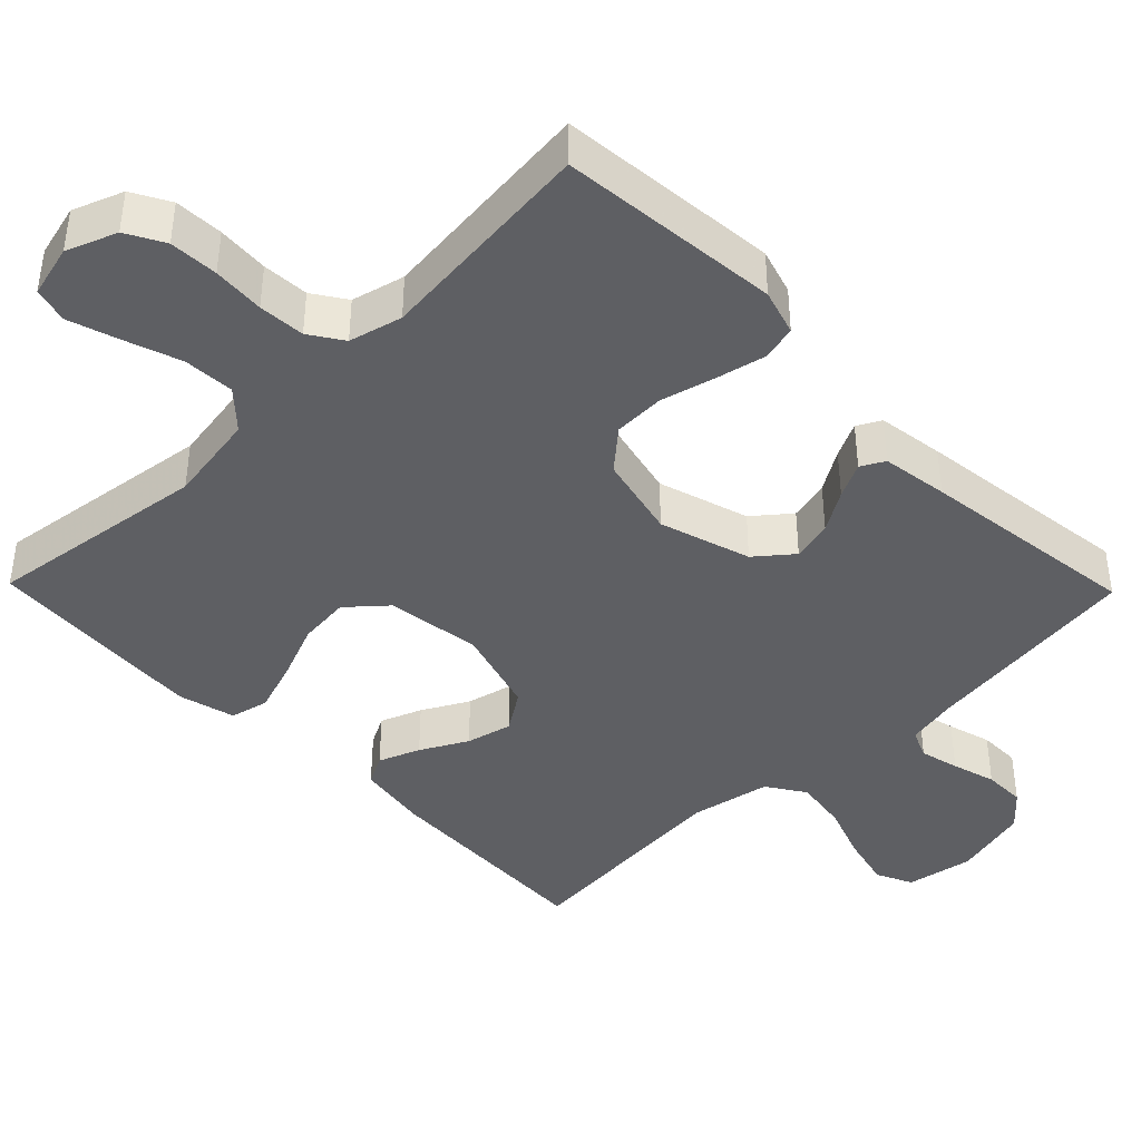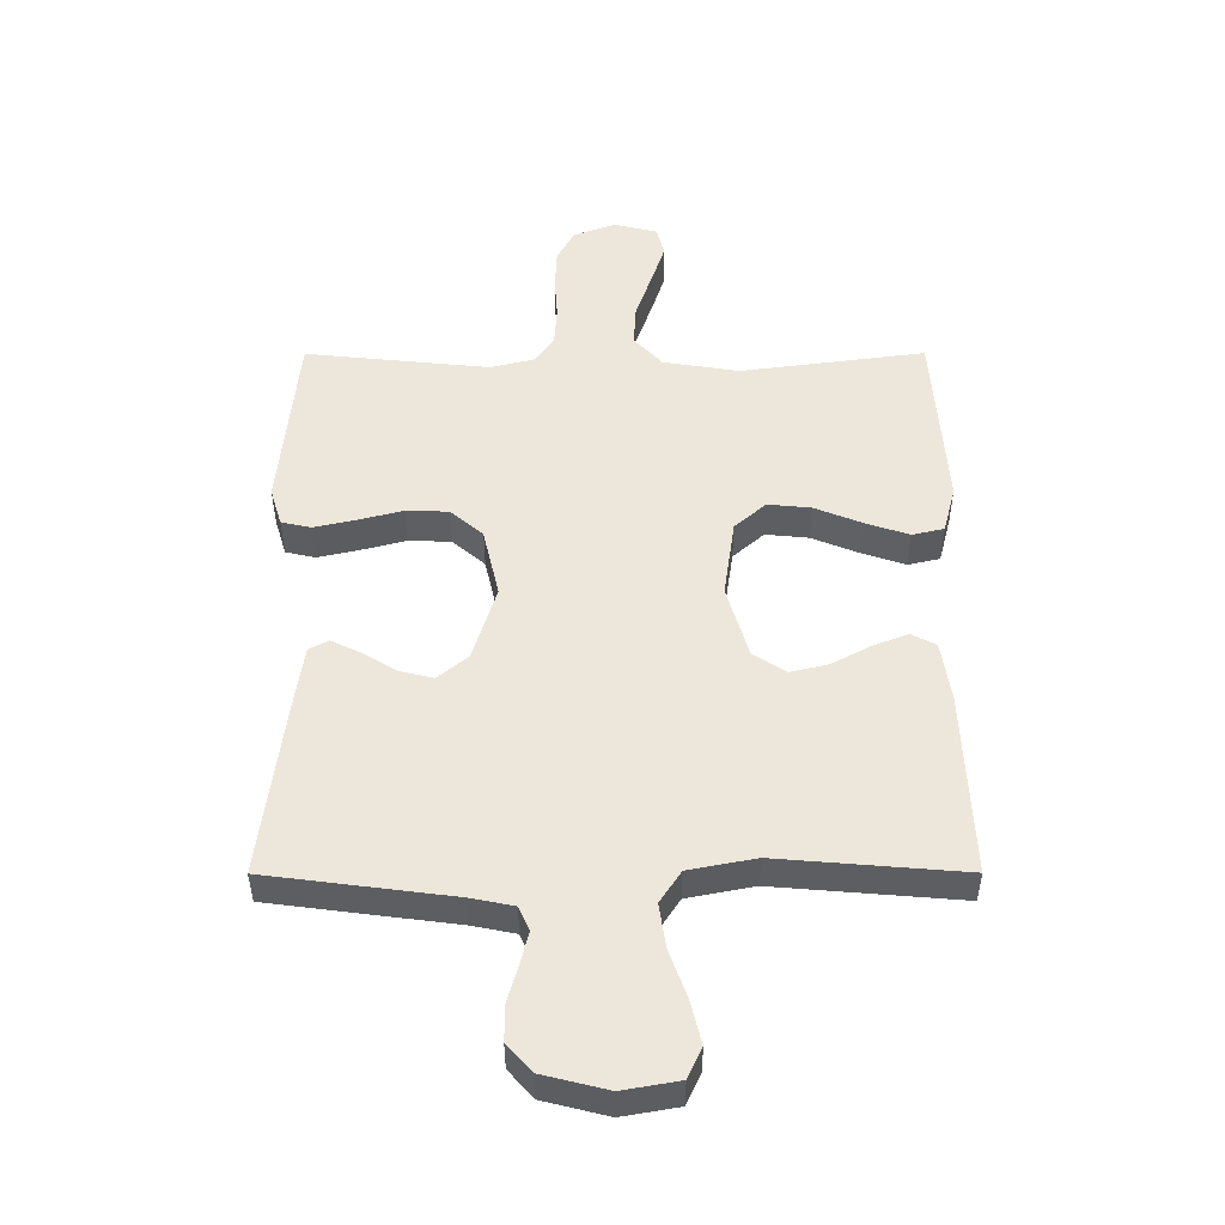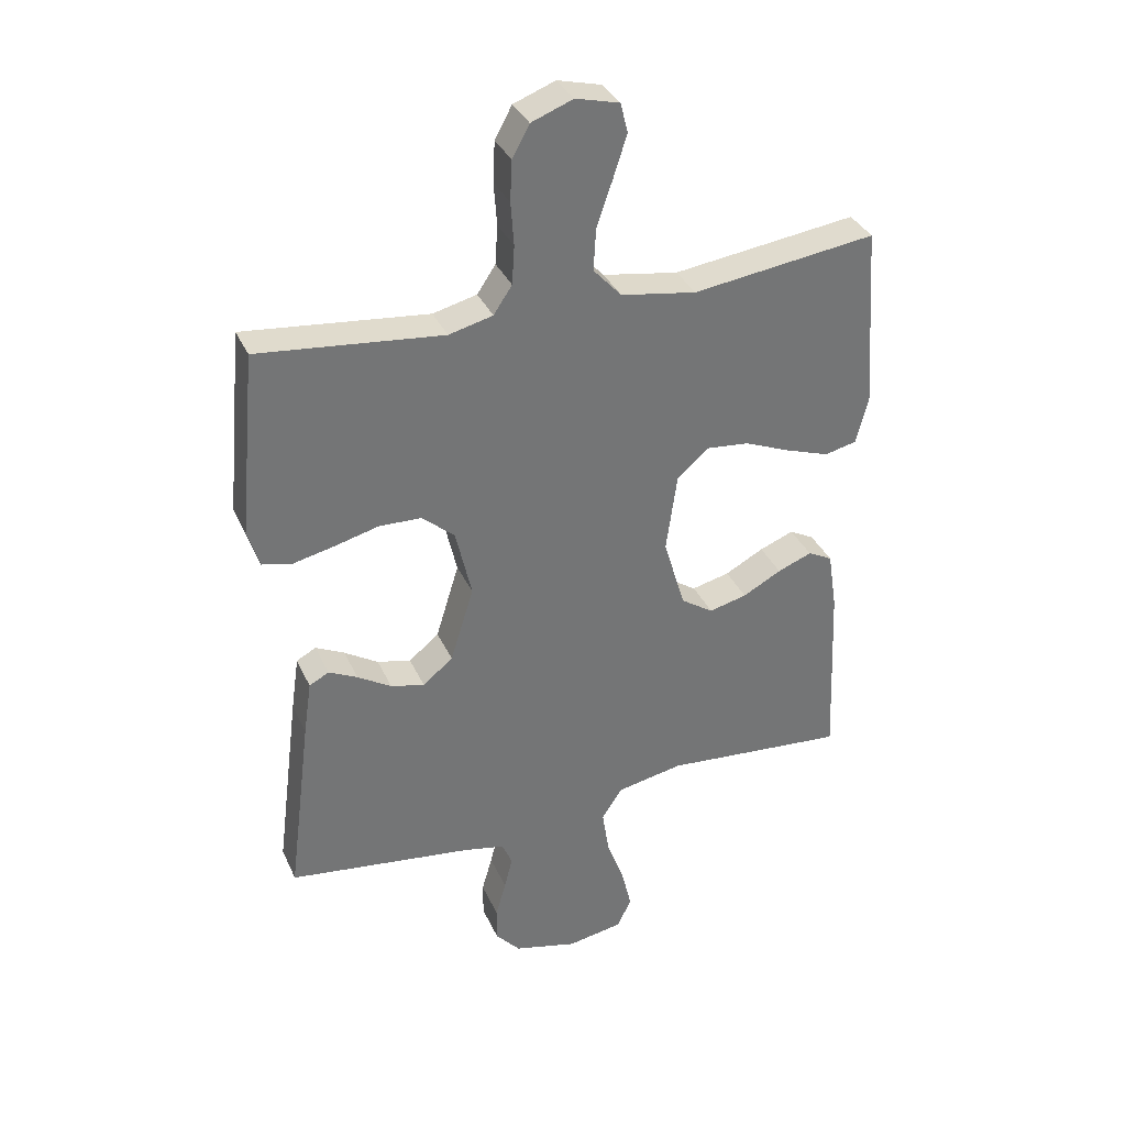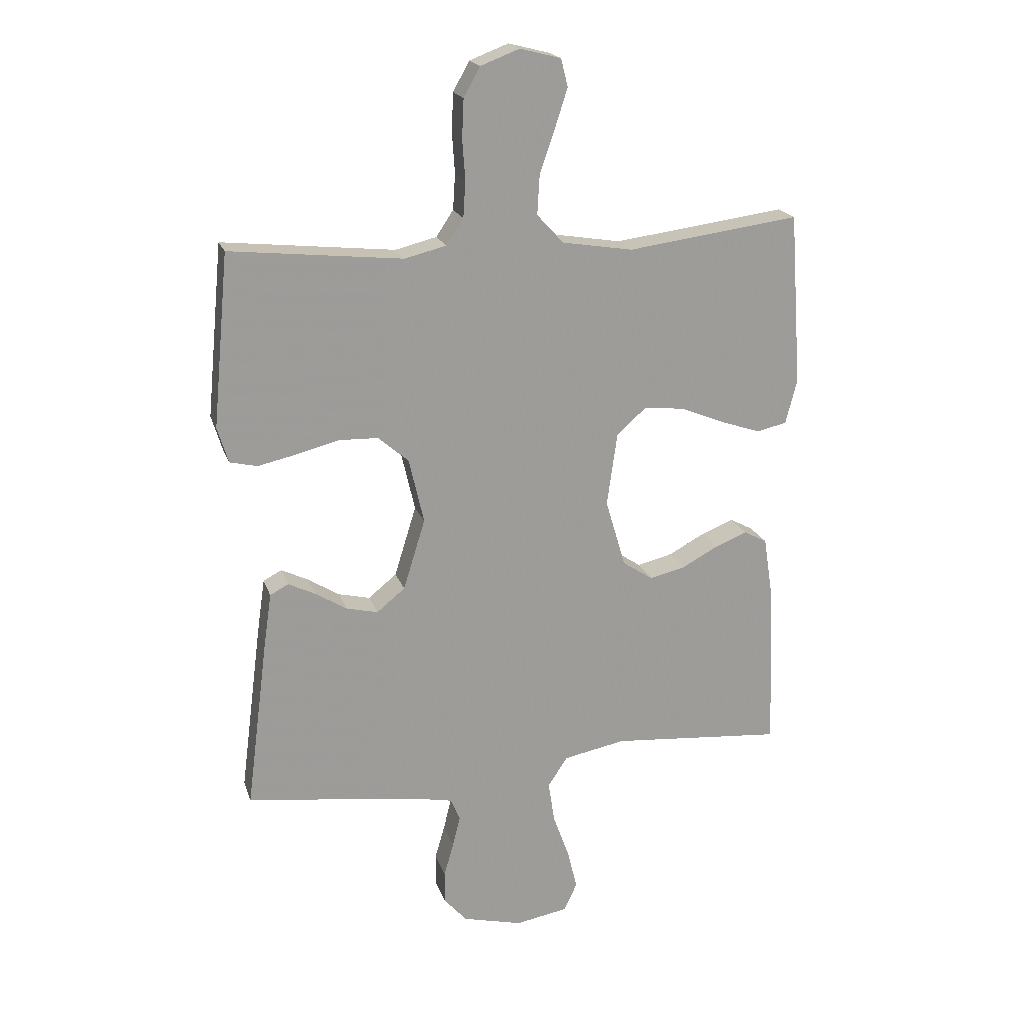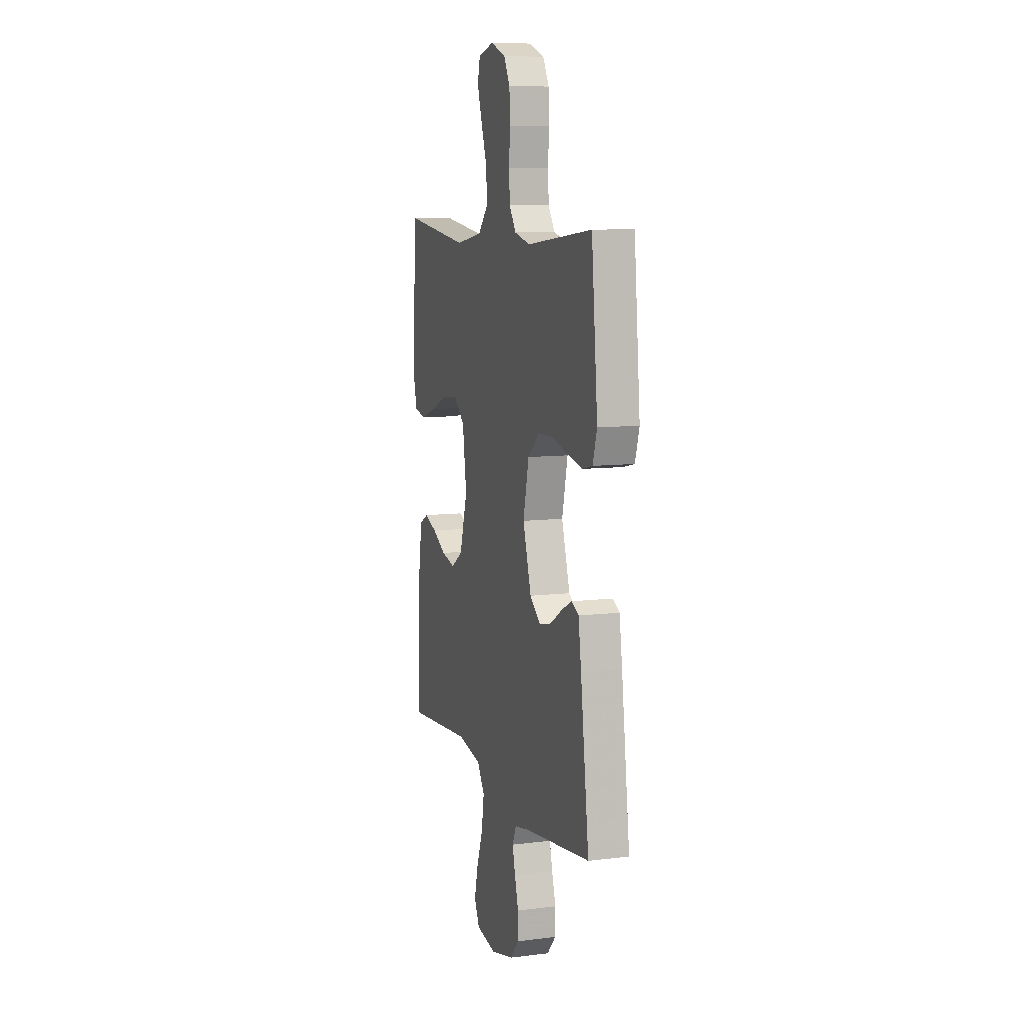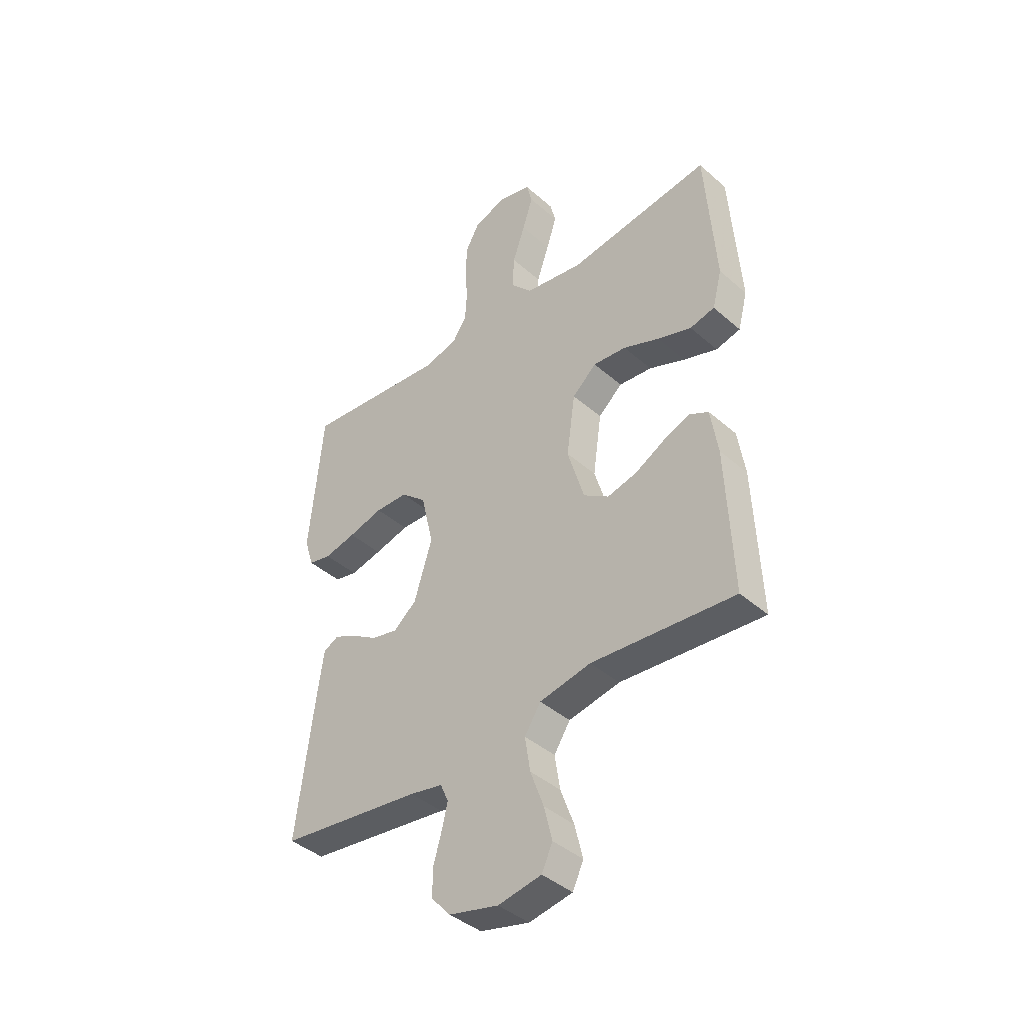
<metadata>
{"format":"obj","ext":"obj","renderer":"f3d","projection":"perspective","resolution":1024,"background":"white","views":[{"elev":-41.6,"azim":44.3,"up":"+Y"},{"elev":-39.4,"azim":-179.9,"up":"+Z"},{"elev":34.7,"azim":158.1,"up":"+Z"},{"elev":19.7,"azim":164.3,"up":"+Z"},{"elev":9.0,"azim":71.8,"up":"+Z"},{"elev":-41.2,"azim":-136.6,"up":"+Z"}]}
</metadata>
<code>
v 0.5 0.07 0.5
v 0.528 0.07 0.2
v 0.509 0.07 0.138
v 0.461 0.07 0.127
v 0.394 0.07 0.142
v 0.321 0.07 0.161
v 0.252 0.07 0.159
v 0.199 0.07 0.113
v 0.173 0.07 0
v 0.211 0.07 -0.123
v 0.26 0.07 -0.163
v 0.315 0.07 -0.15
v 0.37 0.07 -0.116
v 0.417 0.07 -0.093
v 0.449 0.07 -0.11
v 0.462 0.07 -0.2
v 0.5 0.07 -0.5
v 0.2 0.07 -0.539
v 0.131 0.07 -0.553
v 0.114 0.07 -0.592
v 0.127 0.07 -0.645
v 0.144 0.07 -0.704
v 0.144 0.07 -0.761
v 0.104 0.07 -0.806
v 0 0.07 -0.832
v -0.091 0.07 -0.816
v -0.114 0.07 -0.767
v -0.097 0.07 -0.697
v -0.069 0.07 -0.62
v -0.058 0.07 -0.548
v -0.092 0.07 -0.496
v -0.2 0.07 -0.475
v -0.5 0.07 -0.5
v -0.487 0.07 -0.2
v -0.472 0.07 -0.103
v -0.432 0.07 -0.082
v -0.376 0.07 -0.104
v -0.313 0.07 -0.138
v -0.251 0.07 -0.153
v -0.198 0.07 -0.118
v -0.163 0.07 0
v -0.181 0.07 0.128
v -0.232 0.07 0.173
v -0.302 0.07 0.166
v -0.378 0.07 0.135
v -0.449 0.07 0.111
v -0.501 0.07 0.123
v -0.521 0.07 0.2
v -0.5 0.07 0.5
v -0.2 0.07 0.46
v -0.077 0.07 0.48
v -0.031 0.07 0.53
v -0.035 0.07 0.599
v -0.061 0.07 0.674
v -0.083 0.07 0.742
v -0.071 0.07 0.79
v 0 0.07 0.808
v 0.068 0.07 0.782
v 0.096 0.07 0.731
v 0.099 0.07 0.665
v 0.094 0.07 0.595
v 0.098 0.07 0.532
v 0.128 0.07 0.487
v 0.2 0.07 0.469
v 0.5 0 0.5
v 0.528 0 0.2
v 0.509 0 0.138
v 0.461 0 0.127
v 0.394 0 0.142
v 0.321 0 0.161
v 0.252 0 0.159
v 0.199 0 0.113
v 0.173 0 0
v 0.211 0 -0.123
v 0.26 0 -0.163
v 0.315 0 -0.15
v 0.37 0 -0.116
v 0.417 0 -0.093
v 0.449 0 -0.11
v 0.462 0 -0.2
v 0.5 0 -0.5
v 0.2 0 -0.539
v 0.131 0 -0.553
v 0.114 0 -0.592
v 0.127 0 -0.645
v 0.144 0 -0.704
v 0.144 0 -0.761
v 0.104 0 -0.806
v 0 0 -0.832
v -0.091 0 -0.816
v -0.114 0 -0.767
v -0.097 0 -0.697
v -0.069 0 -0.62
v -0.058 0 -0.548
v -0.092 0 -0.496
v -0.2 0 -0.475
v -0.5 0 -0.5
v -0.487 0 -0.2
v -0.472 0 -0.103
v -0.432 0 -0.082
v -0.376 0 -0.104
v -0.313 0 -0.138
v -0.251 0 -0.153
v -0.198 0 -0.118
v -0.163 0 0
v -0.181 0 0.128
v -0.232 0 0.173
v -0.302 0 0.166
v -0.378 0 0.135
v -0.449 0 0.111
v -0.501 0 0.123
v -0.521 0 0.2
v -0.5 0 0.5
v -0.2 0 0.46
v -0.077 0 0.48
v -0.031 0 0.53
v -0.035 0 0.599
v -0.061 0 0.674
v -0.083 0 0.742
v -0.071 0 0.79
v 0 0 0.808
v 0.068 0 0.782
v 0.096 0 0.731
v 0.099 0 0.665
v 0.094 0 0.595
v 0.098 0 0.532
v 0.128 0 0.487
v 0.2 0 0.469
f 59 60 61
f 58 59 61
f 57 58 61
f 56 57 61
f 55 56 61
f 54 55 61
f 53 54 61
f 52 53 61 62
f 51 52 62 63
f 48 49 50
f 47 48 50
f 46 47 50
f 45 46 50
f 44 45 50
f 51 63 64
f 50 51 64
f 44 50 64
f 43 44 64
f 36 37 38
f 35 36 38
f 34 35 38
f 33 34 38
f 32 33 38
f 31 32 38 39
f 30 31 39 40
f 27 28 29
f 26 27 29
f 25 26 29
f 24 25 29
f 23 24 29
f 22 23 29
f 21 22 29
f 20 21 29 30
f 30 40 41
f 20 30 41
f 19 20 41
f 16 17 18
f 15 16 18
f 14 15 18
f 13 14 18
f 12 13 18
f 11 12 18 19
f 4 5 6
f 3 4 6
f 2 3 6
f 1 2 6
f 64 1 6
f 64 6 7
f 64 7 8
f 43 64 8
f 42 43 8
f 19 41 42
f 11 19 42
f 10 11 42
f 9 10 42
f 8 9 42
f 125 124 123
f 125 123 122
f 125 122 121
f 125 121 120
f 125 120 119
f 125 119 118
f 125 118 117
f 126 125 117 116
f 127 126 116 115
f 114 113 112
f 114 112 111
f 114 111 110
f 114 110 109
f 114 109 108
f 128 127 115
f 128 115 114
f 128 114 108
f 128 108 107
f 102 101 100
f 102 100 99
f 102 99 98
f 102 98 97
f 102 97 96
f 103 102 96 95
f 104 103 95 94
f 93 92 91
f 93 91 90
f 93 90 89
f 93 89 88
f 93 88 87
f 93 87 86
f 93 86 85
f 94 93 85 84
f 105 104 94
f 105 94 84
f 105 84 83
f 82 81 80
f 82 80 79
f 82 79 78
f 82 78 77
f 82 77 76
f 83 82 76 75
f 70 69 68
f 70 68 67
f 70 67 66
f 70 66 65
f 70 65 128
f 71 70 128
f 72 71 128
f 72 128 107
f 72 107 106
f 106 105 83
f 106 83 75
f 106 75 74
f 106 74 73
f 106 73 72
f 1 65 66 2
f 2 66 67 3
f 3 67 68 4
f 4 68 69 5
f 5 69 70 6
f 6 70 71 7
f 7 71 72 8
f 8 72 73 9
f 9 73 74 10
f 10 74 75 11
f 11 75 76 12
f 12 76 77 13
f 13 77 78 14
f 14 78 79 15
f 15 79 80 16
f 16 80 81 17
f 17 81 82 18
f 18 82 83 19
f 19 83 84 20
f 20 84 85 21
f 21 85 86 22
f 22 86 87 23
f 23 87 88 24
f 24 88 89 25
f 25 89 90 26
f 26 90 91 27
f 27 91 92 28
f 28 92 93 29
f 29 93 94 30
f 30 94 95 31
f 31 95 96 32
f 32 96 97 33
f 33 97 98 34
f 34 98 99 35
f 35 99 100 36
f 36 100 101 37
f 37 101 102 38
f 38 102 103 39
f 39 103 104 40
f 40 104 105 41
f 41 105 106 42
f 42 106 107 43
f 43 107 108 44
f 44 108 109 45
f 45 109 110 46
f 46 110 111 47
f 47 111 112 48
f 48 112 113 49
f 49 113 114 50
f 50 114 115 51
f 51 115 116 52
f 52 116 117 53
f 53 117 118 54
f 54 118 119 55
f 55 119 120 56
f 56 120 121 57
f 57 121 122 58
f 58 122 123 59
f 59 123 124 60
f 60 124 125 61
f 61 125 126 62
f 62 126 127 63
f 63 127 128 64
f 64 128 65 1

</code>
